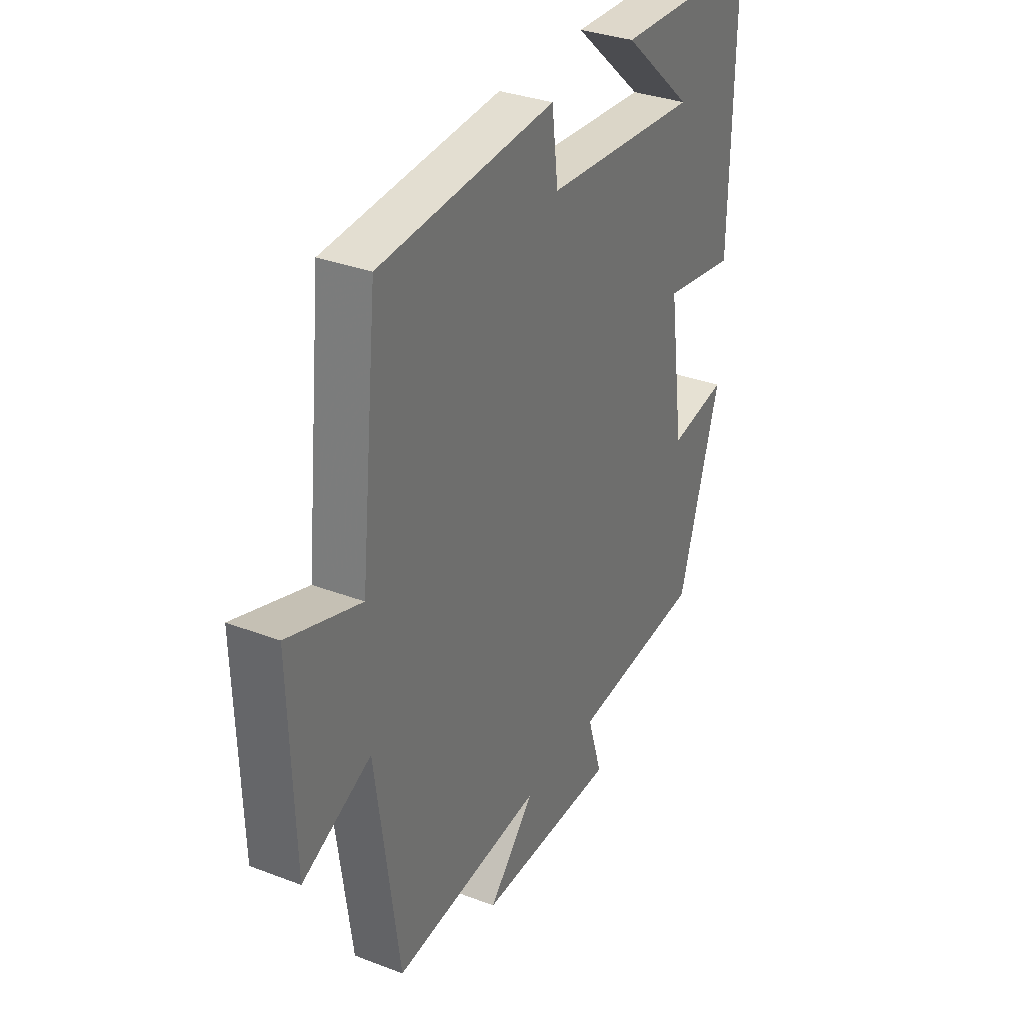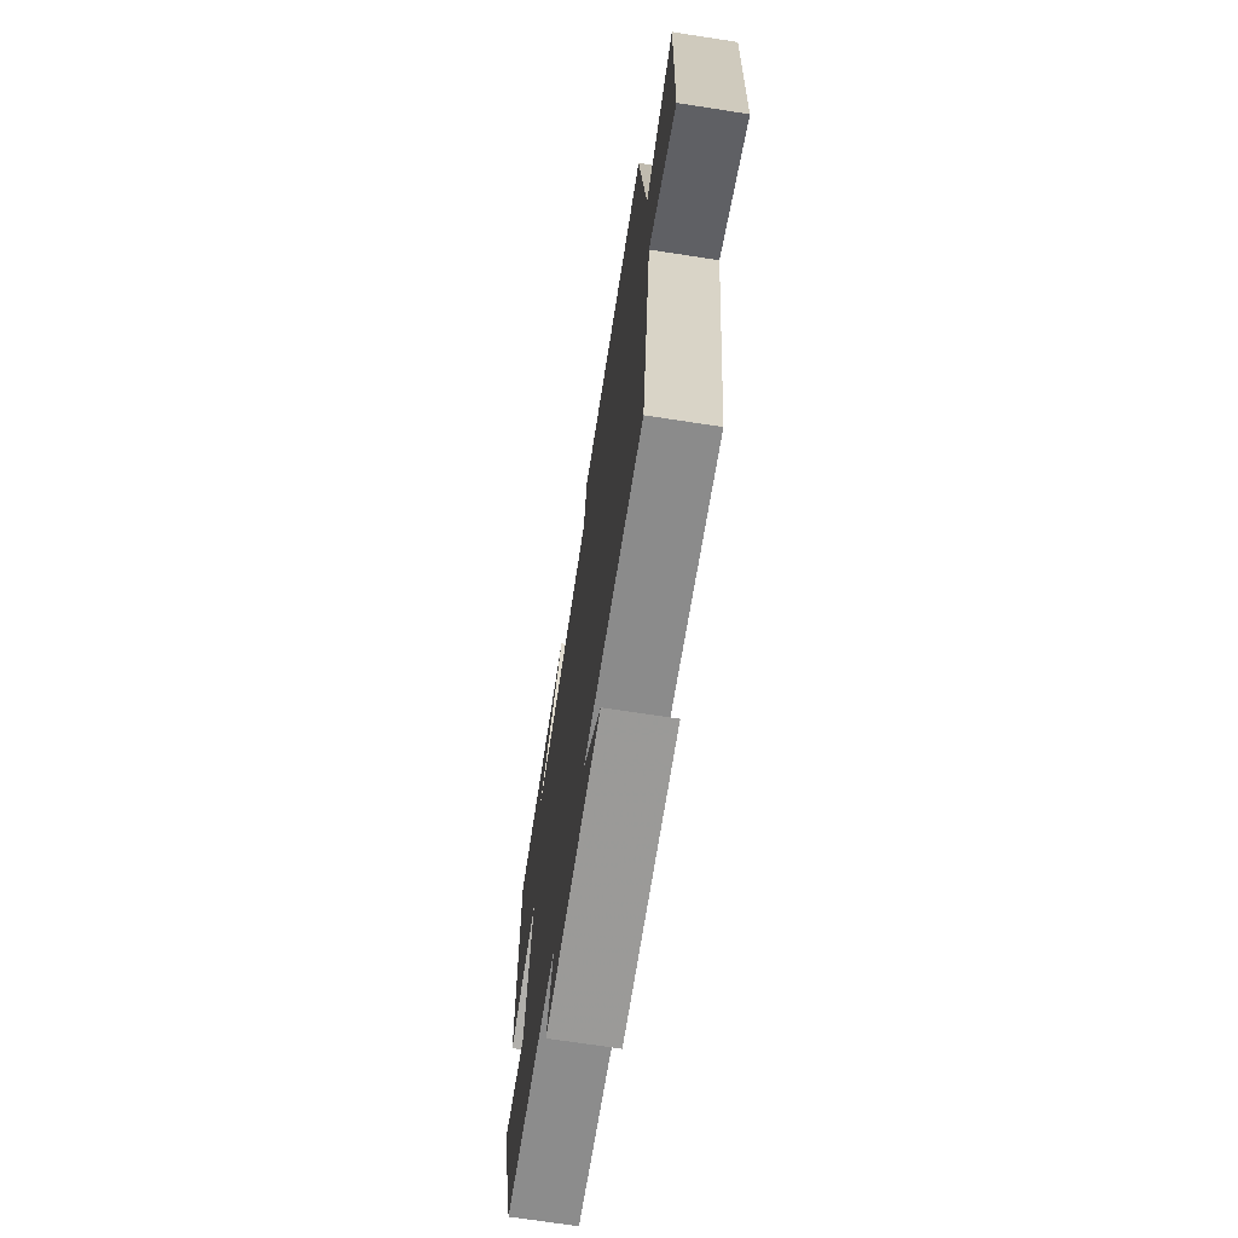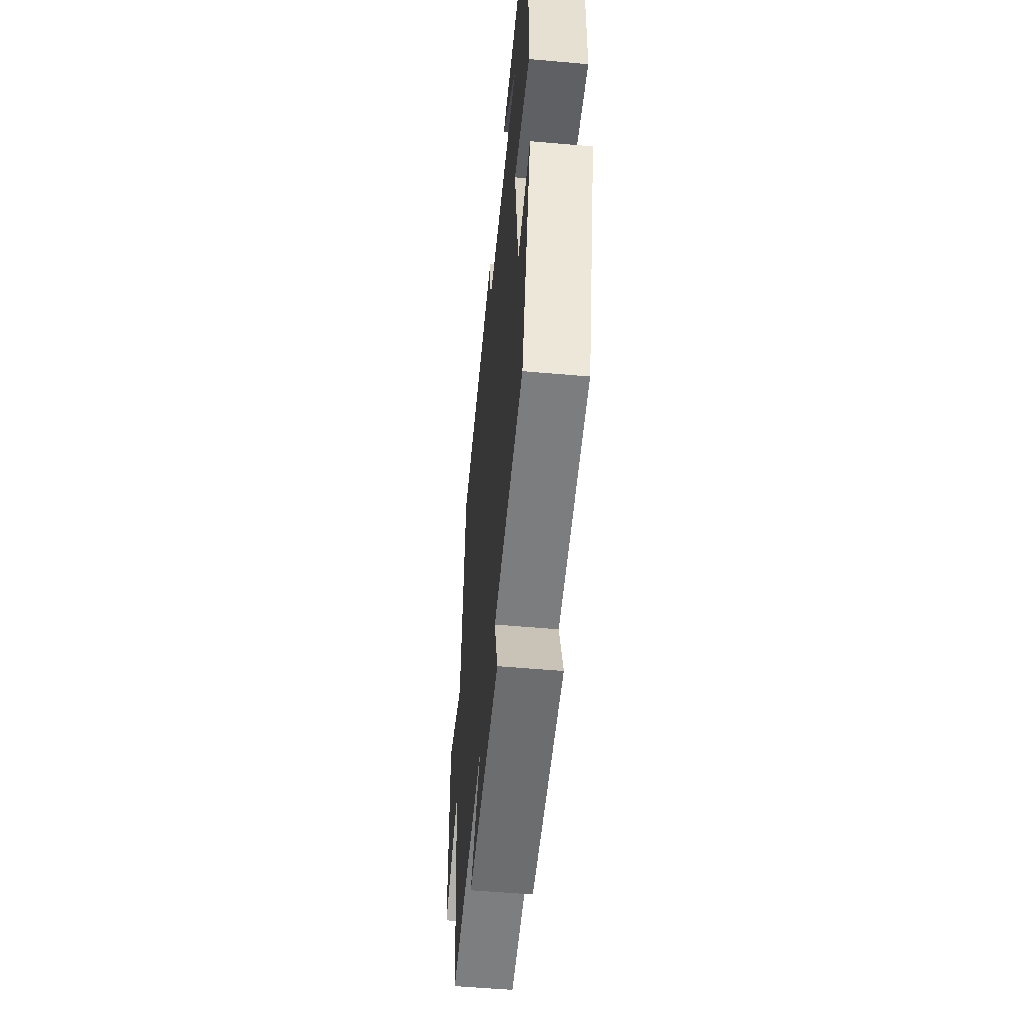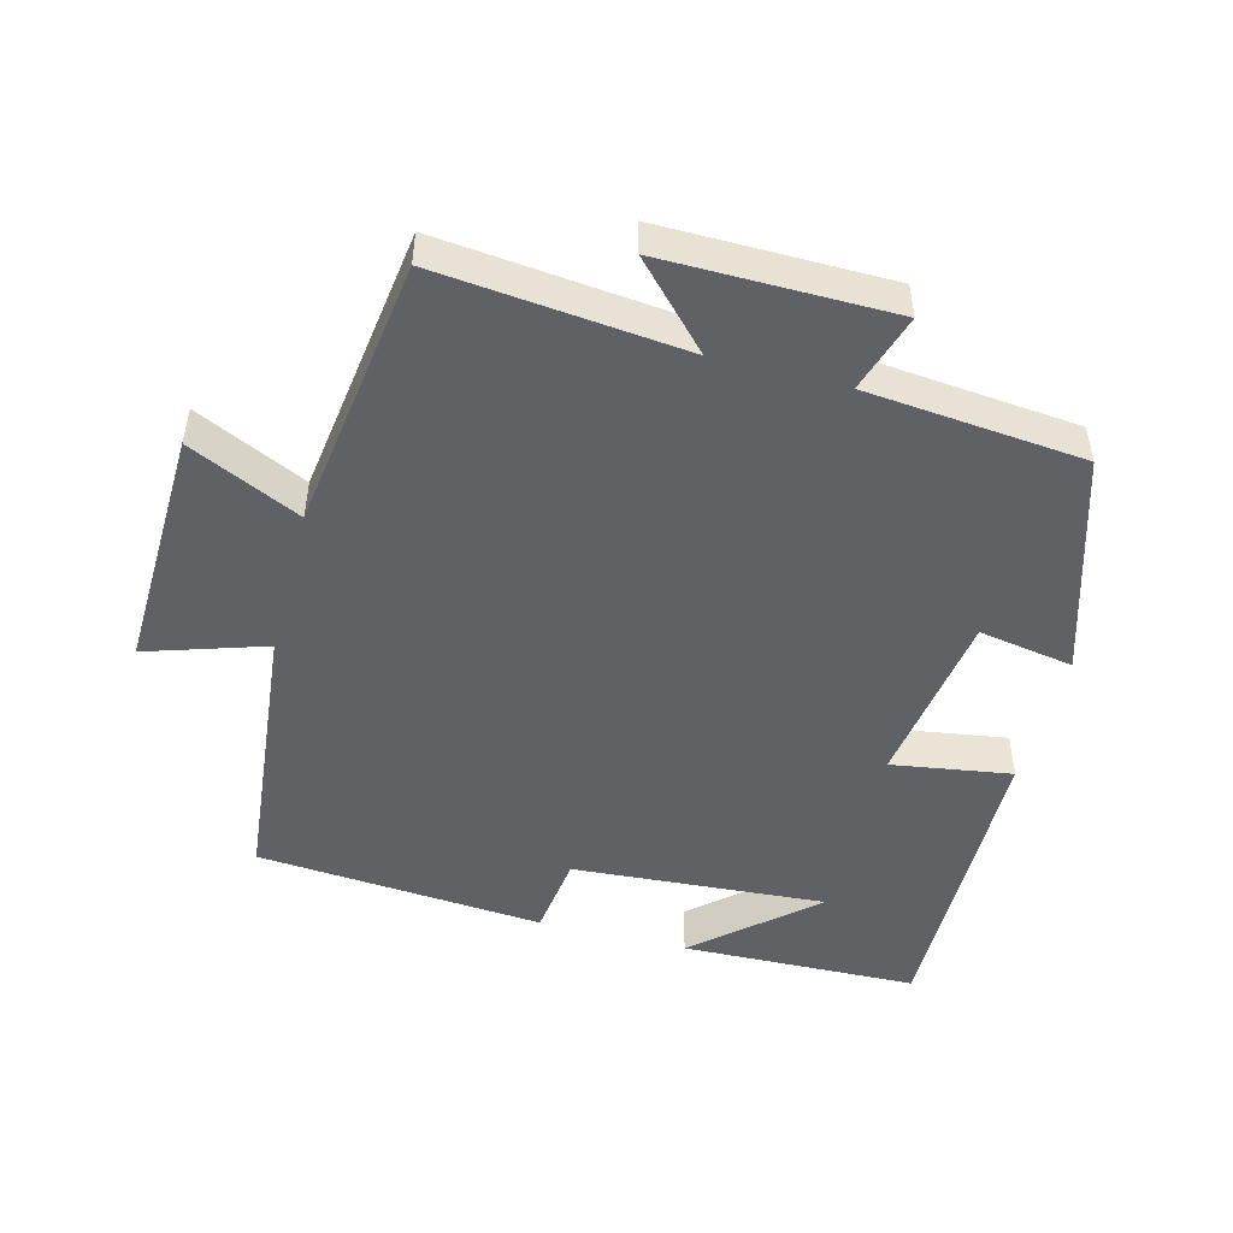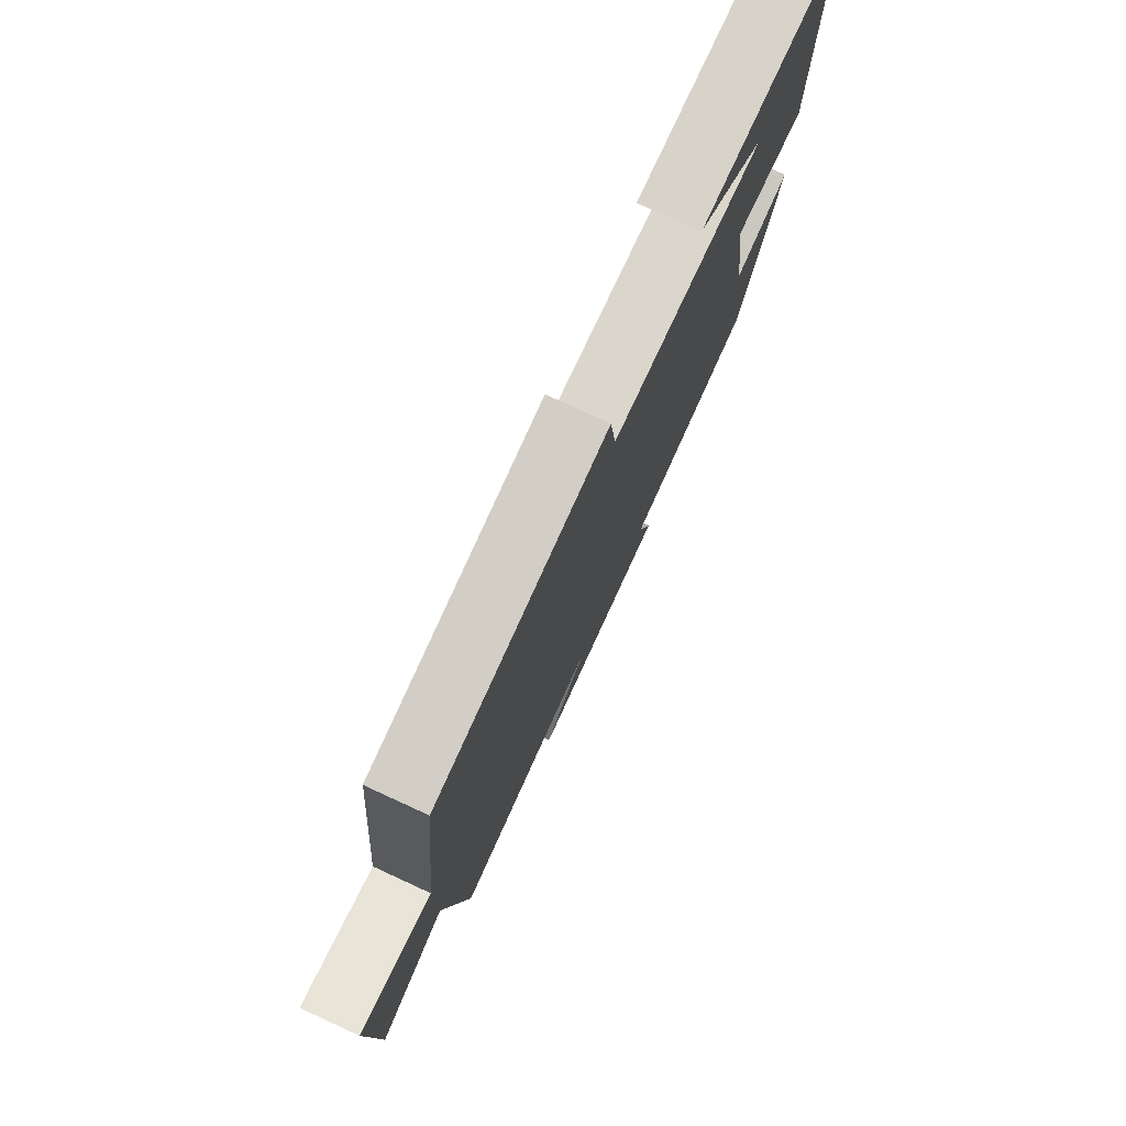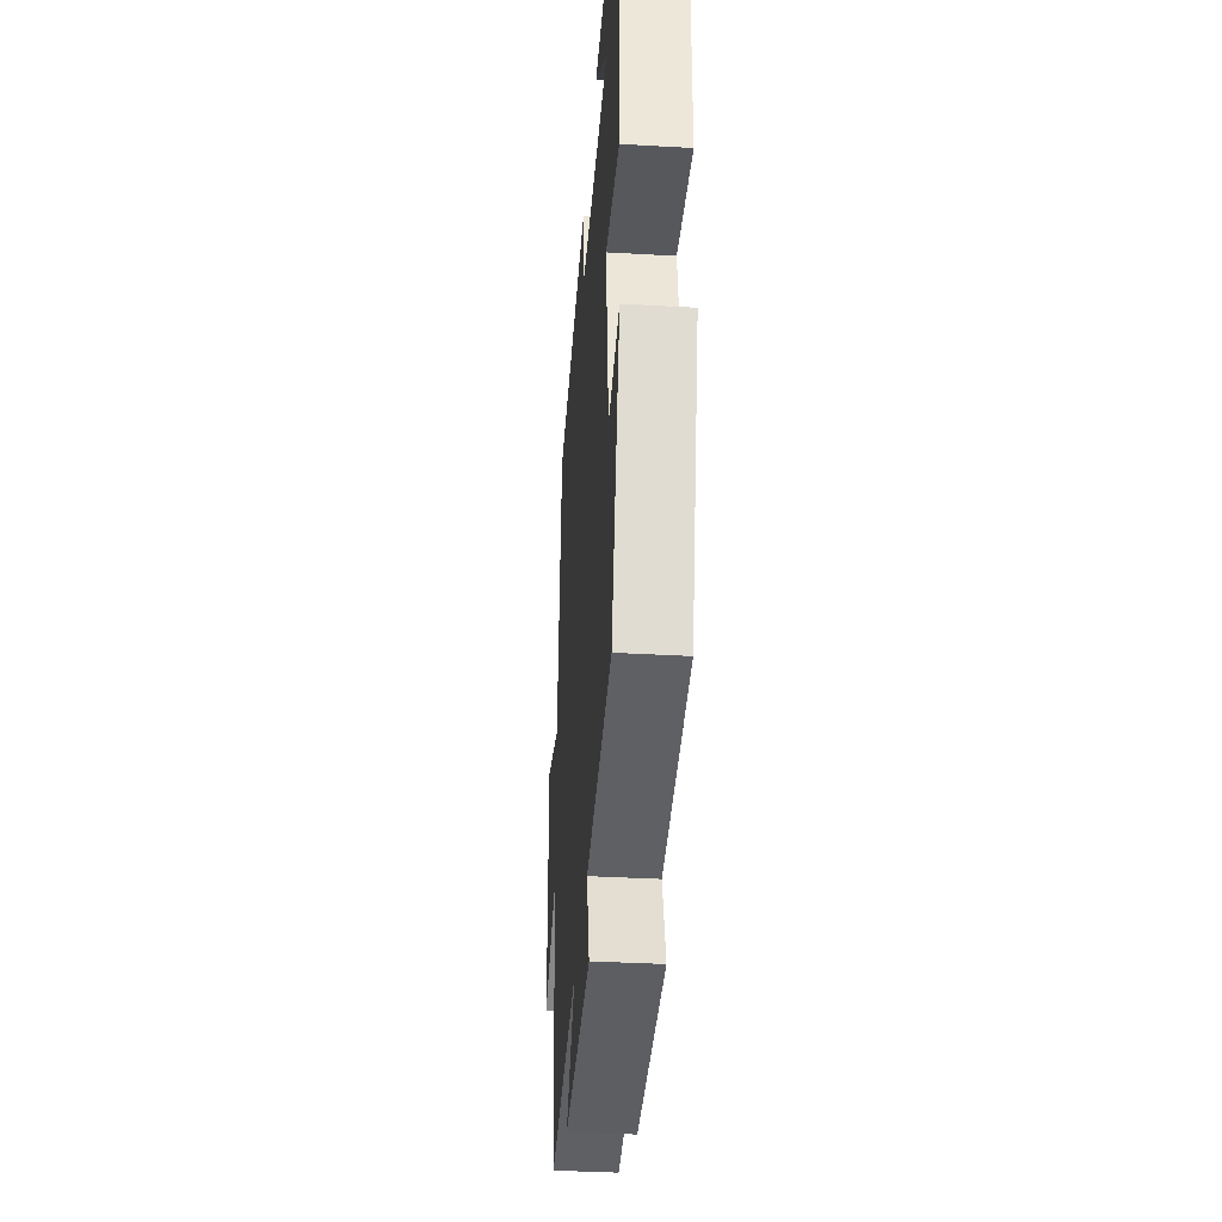
<metadata>
{"format":"obj","ext":"obj","renderer":"f3d","projection":"perspective","resolution":1024,"background":"white","views":[{"elev":32.9,"azim":117.8,"up":"+Z"},{"elev":-69.6,"azim":81.2,"up":"+Z"},{"elev":-53.6,"azim":-95.4,"up":"+Z"},{"elev":-48.9,"azim":165.2,"up":"+Y"},{"elev":77.8,"azim":114.7,"up":"+Z"},{"elev":-37.3,"azim":-94.2,"up":"+Z"}]}
</metadata>
<code>
v 0.459 0.07 0.468
v 0.5 0.07 0.074
v 0.67 0.07 0.129
v 0.66 0.07 -0.219
v 0.5 0.07 -0.144
v 0.446 0.07 -0.535
v 0.094 0.07 -0.5
v 0.203 0.07 -0.614
v -0.125 0.07 -0.612
v -0.09 0.07 -0.5
v -0.402 0.07 -0.471
v -0.5 0.07 -0.156
v -0.364 0.07 -0.179
v -0.328 0.07 0.075
v -0.5 0.07 0.048
v -0.507 0.07 0.49
v -0.167 0.07 0.5
v -0.332 0.07 0.355
v 0.032 0.07 0.381
v 0.047 0.07 0.5
v 0.459 0 0.468
v 0.5 0 0.074
v 0.67 0 0.129
v 0.66 0 -0.219
v 0.5 0 -0.144
v 0.446 0 -0.535
v 0.094 0 -0.5
v 0.203 0 -0.614
v -0.125 0 -0.612
v -0.09 0 -0.5
v -0.402 0 -0.471
v -0.5 0 -0.156
v -0.364 0 -0.179
v -0.328 0 0.075
v -0.5 0 0.048
v -0.507 0 0.49
v -0.167 0 0.5
v -0.332 0 0.355
v 0.032 0 0.381
v 0.047 0 0.5
f 19 20 1 2
f 18 19 2
f 16 17 18
f 14 15 16 18
f 14 18 2
f 13 14 2
f 10 11 12 13
f 10 13 2
f 7 8 9 10
f 7 10 2 3
f 5 6 7
f 5 7 3
f 3 4 5
f 22 21 40 39
f 22 39 38
f 38 37 36
f 38 36 35 34
f 22 38 34
f 22 34 33
f 33 32 31 30
f 22 33 30
f 30 29 28 27
f 23 22 30 27
f 27 26 25
f 23 27 25
f 25 24 23
f 1 21 22 2
f 2 22 23 3
f 3 23 24 4
f 4 24 25 5
f 5 25 26 6
f 6 26 27 7
f 7 27 28 8
f 8 28 29 9
f 9 29 30 10
f 10 30 31 11
f 11 31 32 12
f 12 32 33 13
f 13 33 34 14
f 14 34 35 15
f 15 35 36 16
f 16 36 37 17
f 17 37 38 18
f 18 38 39 19
f 19 39 40 20
f 20 40 21 1

</code>
